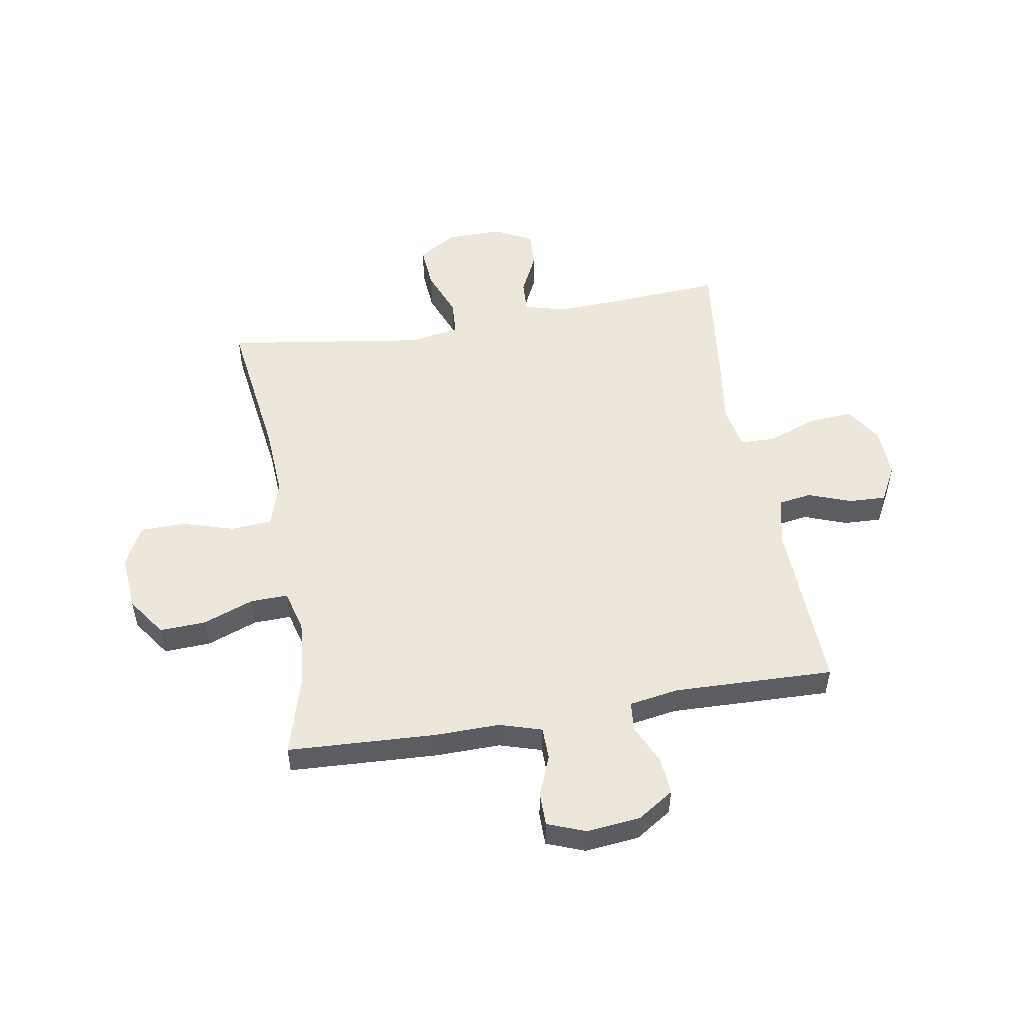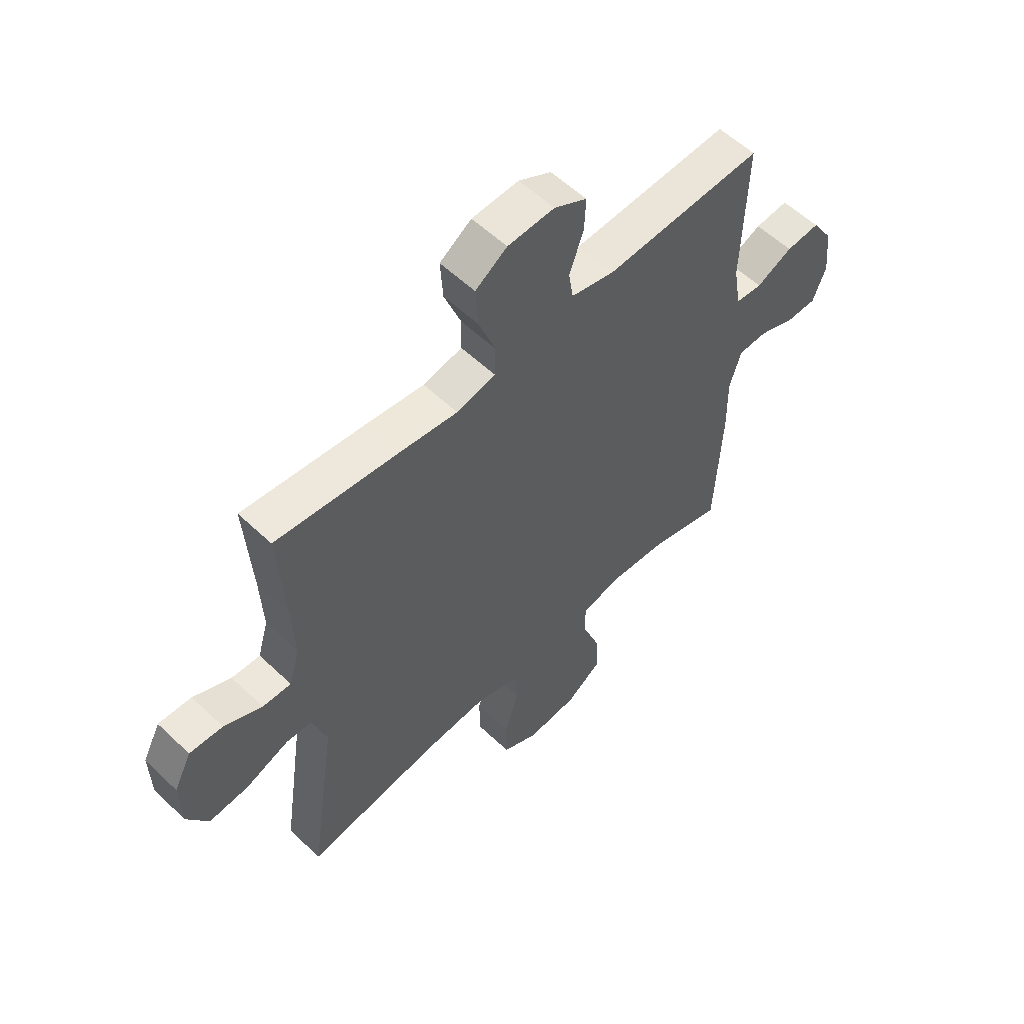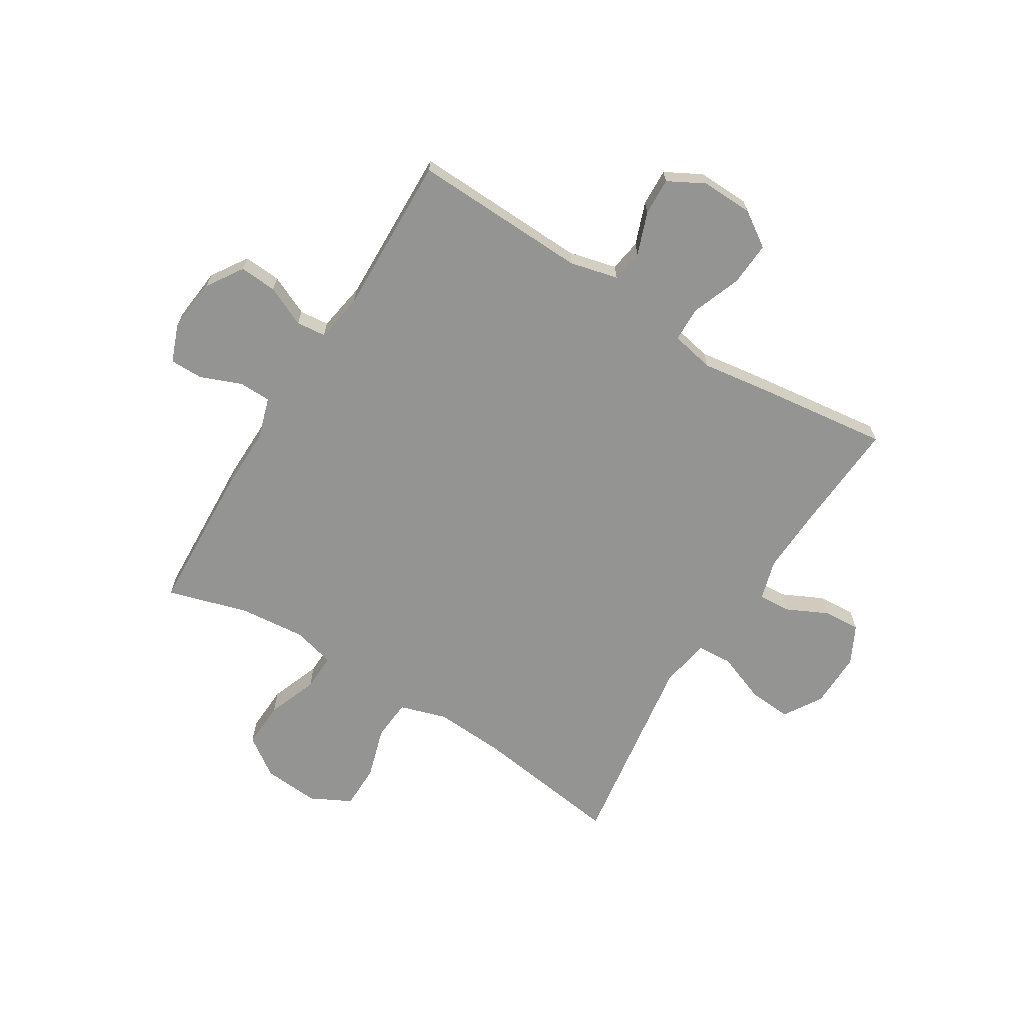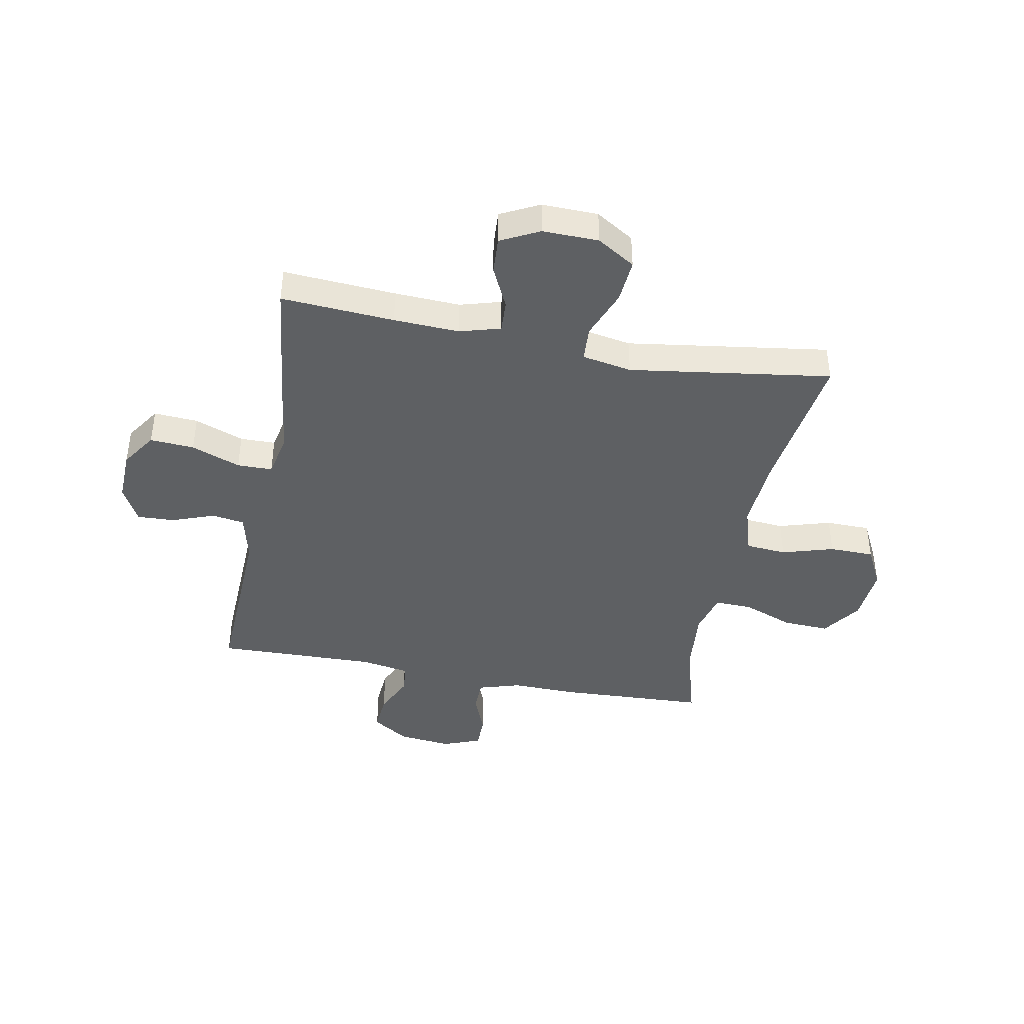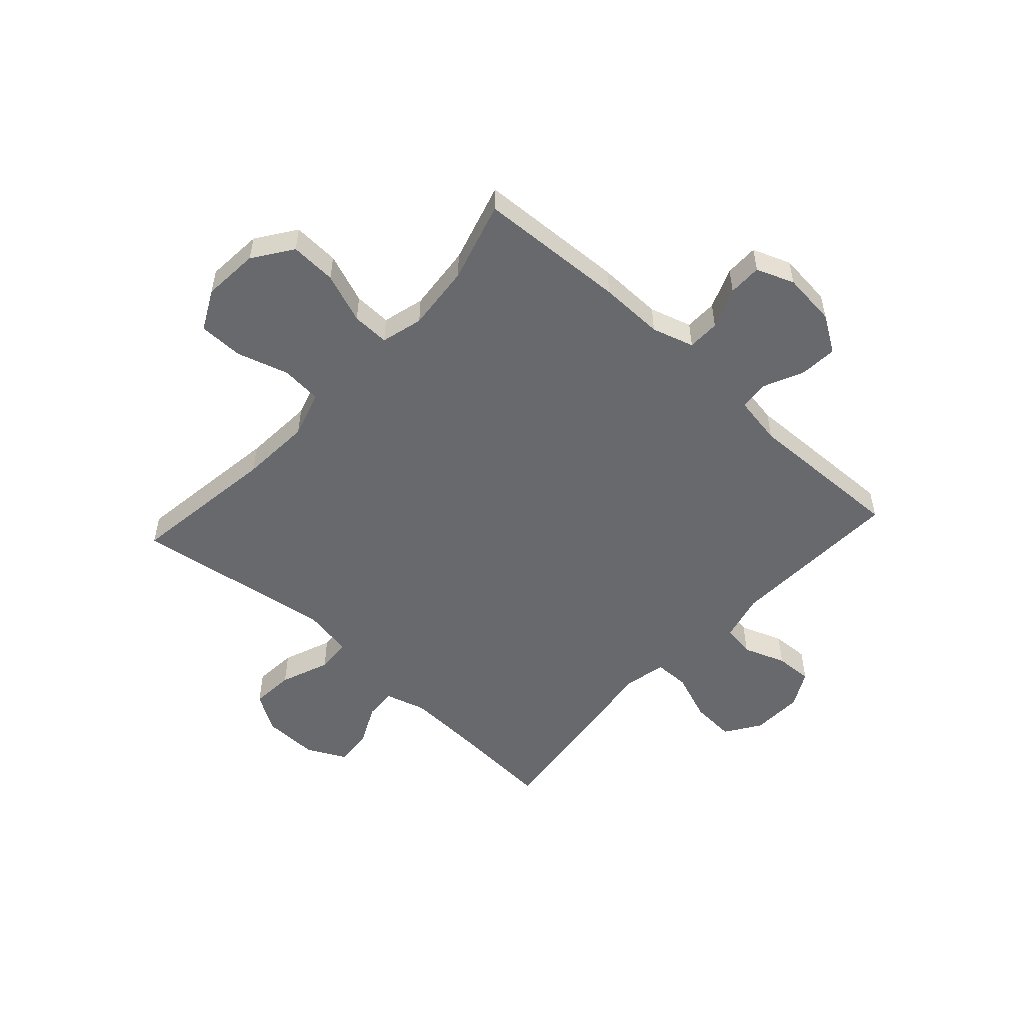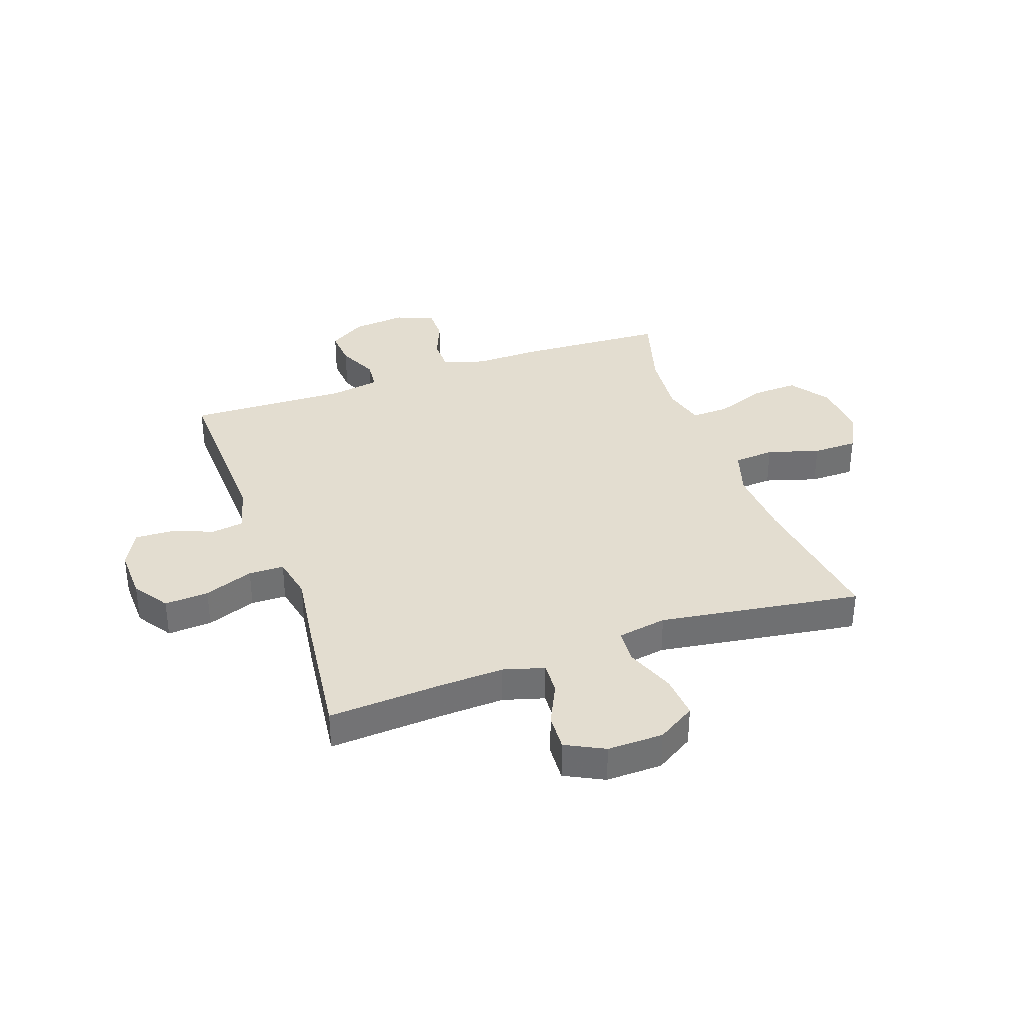
<metadata>
{"format":"obj","ext":"obj","renderer":"f3d","projection":"perspective","resolution":1024,"background":"white","views":[{"elev":52.0,"azim":-99.6,"up":"+Y"},{"elev":56.8,"azim":134.7,"up":"+Z"},{"elev":-67.0,"azim":-31.7,"up":"+Y"},{"elev":-42.1,"azim":79.1,"up":"+Y"},{"elev":-52.8,"azim":-132.4,"up":"+Y"},{"elev":35.5,"azim":70.6,"up":"+Y"}]}
</metadata>
<code>
v -0.5 0.07 0.5
v -0.185 0.07 0.488
v -0.099 0.07 0.509
v -0.09 0.07 0.567
v -0.118 0.07 0.643
v -0.121 0.07 0.71
v -0.056 0.07 0.745
v 0.037 0.07 0.742
v 0.1 0.07 0.7
v 0.095 0.07 0.621
v 0.062 0.07 0.533
v 0.063 0.07 0.47
v 0.141 0.07 0.454
v 0.263 0.07 0.471
v 0.5 0.07 0.5
v 0.487 0.07 0.298
v 0.482 0.07 0.181
v 0.503 0.07 0.108
v 0.56 0.07 0.111
v 0.635 0.07 0.147
v 0.701 0.07 0.151
v 0.736 0.07 0.082
v 0.734 0.07 -0.018
v 0.692 0.07 -0.086
v 0.614 0.07 -0.08
v 0.526 0.07 -0.046
v 0.463 0.07 -0.05
v 0.447 0.07 -0.139
v 0.5 0.07 -0.5
v 0.232 0.07 -0.463
v 0.105 0.07 -0.455
v 0.021 0.07 -0.481
v 0.015 0.07 -0.554
v 0.043 0.07 -0.647
v 0.042 0.07 -0.727
v -0.03 0.07 -0.764
v -0.131 0.07 -0.756
v -0.201 0.07 -0.707
v -0.197 0.07 -0.624
v -0.163 0.07 -0.534
v -0.161 0.07 -0.467
v -0.236 0.07 -0.447
v -0.355 0.07 -0.458
v -0.5 0.07 -0.5
v -0.513 0.07 -0.234
v -0.511 0.07 -0.118
v -0.534 0.07 -0.043
v -0.592 0.07 -0.042
v -0.665 0.07 -0.071
v -0.725 0.07 -0.071
v -0.751 0.07 -0.003
v -0.741 0.07 0.093
v -0.699 0.07 0.158
v -0.632 0.07 0.153
v -0.56 0.07 0.12
v -0.507 0.07 0.125
v -0.492 0.07 0.213
v -0.5 0 0.5
v -0.185 0 0.488
v -0.099 0 0.509
v -0.09 0 0.567
v -0.118 0 0.643
v -0.121 0 0.71
v -0.056 0 0.745
v 0.037 0 0.742
v 0.1 0 0.7
v 0.095 0 0.621
v 0.062 0 0.533
v 0.063 0 0.47
v 0.141 0 0.454
v 0.263 0 0.471
v 0.5 0 0.5
v 0.487 0 0.298
v 0.482 0 0.181
v 0.503 0 0.108
v 0.56 0 0.111
v 0.635 0 0.147
v 0.701 0 0.151
v 0.736 0 0.082
v 0.734 0 -0.018
v 0.692 0 -0.086
v 0.614 0 -0.08
v 0.526 0 -0.046
v 0.463 0 -0.05
v 0.447 0 -0.139
v 0.5 0 -0.5
v 0.232 0 -0.463
v 0.105 0 -0.455
v 0.021 0 -0.481
v 0.015 0 -0.554
v 0.043 0 -0.647
v 0.042 0 -0.727
v -0.03 0 -0.764
v -0.131 0 -0.756
v -0.201 0 -0.707
v -0.197 0 -0.624
v -0.163 0 -0.534
v -0.161 0 -0.467
v -0.236 0 -0.447
v -0.355 0 -0.458
v -0.5 0 -0.5
v -0.513 0 -0.234
v -0.511 0 -0.118
v -0.534 0 -0.043
v -0.592 0 -0.042
v -0.665 0 -0.071
v -0.725 0 -0.071
v -0.751 0 -0.003
v -0.741 0 0.093
v -0.699 0 0.158
v -0.632 0 0.153
v -0.56 0 0.12
v -0.507 0 0.125
v -0.492 0 0.213
f 52 53 54 55
f 52 55 56
f 51 52 56
f 48 49 50 51
f 47 48 51 56
f 46 47 56 57
f 43 44 45 46
f 42 43 46 57
f 37 38 39 40
f 37 40 41
f 36 37 41
f 33 34 35 36
f 32 33 36 41
f 31 32 41 42
f 28 29 30
f 27 28 30 31
f 23 24 25 26
f 23 26 27
f 22 23 27
f 19 20 21 22
f 18 19 22 27
f 17 18 27 31
f 13 14 15 16
f 12 13 16 17
f 8 9 10 11
f 8 11 12
f 7 8 12
f 4 5 6 7
f 3 4 7 12
f 2 3 12 17
f 17 31 42 57
f 1 2 17 57
f 112 111 110 109
f 113 112 109
f 113 109 108
f 108 107 106 105
f 113 108 105 104
f 114 113 104 103
f 103 102 101 100
f 114 103 100 99
f 97 96 95 94
f 98 97 94
f 98 94 93
f 93 92 91 90
f 98 93 90 89
f 99 98 89 88
f 87 86 85
f 88 87 85 84
f 83 82 81 80
f 84 83 80
f 84 80 79
f 79 78 77 76
f 84 79 76 75
f 88 84 75 74
f 73 72 71 70
f 74 73 70 69
f 68 67 66 65
f 69 68 65
f 69 65 64
f 64 63 62 61
f 69 64 61 60
f 74 69 60 59
f 114 99 88 74
f 114 74 59 58
f 1 58 59 2
f 2 59 60 3
f 3 60 61 4
f 4 61 62 5
f 5 62 63 6
f 6 63 64 7
f 7 64 65 8
f 8 65 66 9
f 9 66 67 10
f 10 67 68 11
f 11 68 69 12
f 12 69 70 13
f 13 70 71 14
f 14 71 72 15
f 15 72 73 16
f 16 73 74 17
f 17 74 75 18
f 18 75 76 19
f 19 76 77 20
f 20 77 78 21
f 21 78 79 22
f 22 79 80 23
f 23 80 81 24
f 24 81 82 25
f 25 82 83 26
f 26 83 84 27
f 27 84 85 28
f 28 85 86 29
f 29 86 87 30
f 30 87 88 31
f 31 88 89 32
f 32 89 90 33
f 33 90 91 34
f 34 91 92 35
f 35 92 93 36
f 36 93 94 37
f 37 94 95 38
f 38 95 96 39
f 39 96 97 40
f 40 97 98 41
f 41 98 99 42
f 42 99 100 43
f 43 100 101 44
f 44 101 102 45
f 45 102 103 46
f 46 103 104 47
f 47 104 105 48
f 48 105 106 49
f 49 106 107 50
f 50 107 108 51
f 51 108 109 52
f 52 109 110 53
f 53 110 111 54
f 54 111 112 55
f 55 112 113 56
f 56 113 114 57
f 57 114 58 1

</code>
